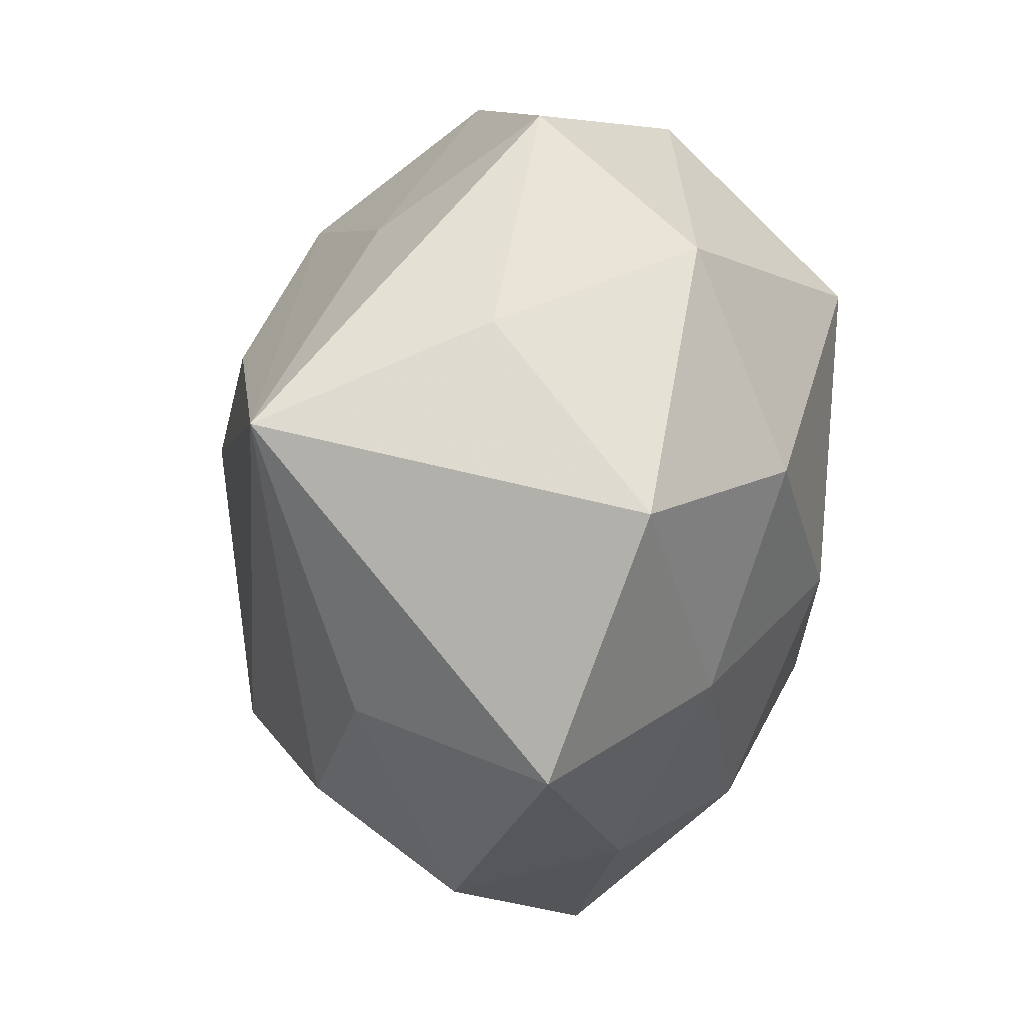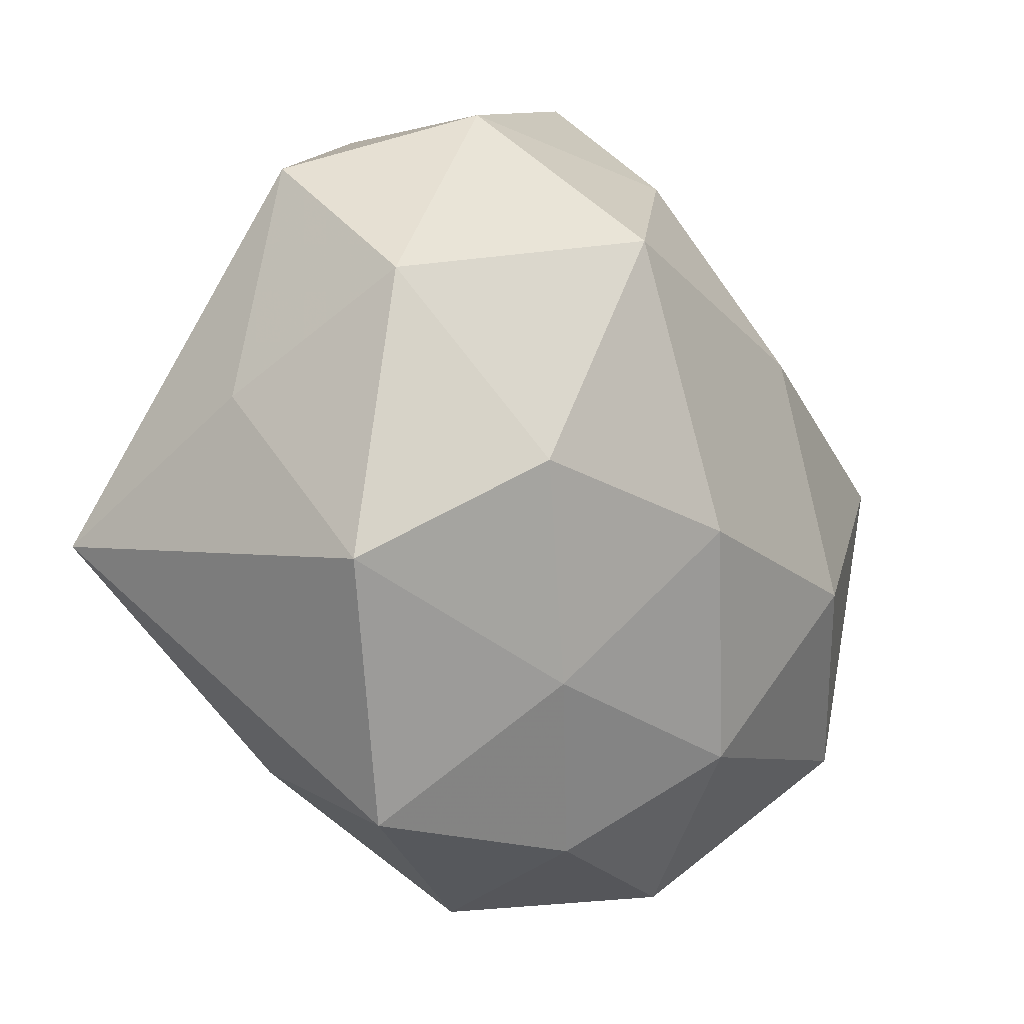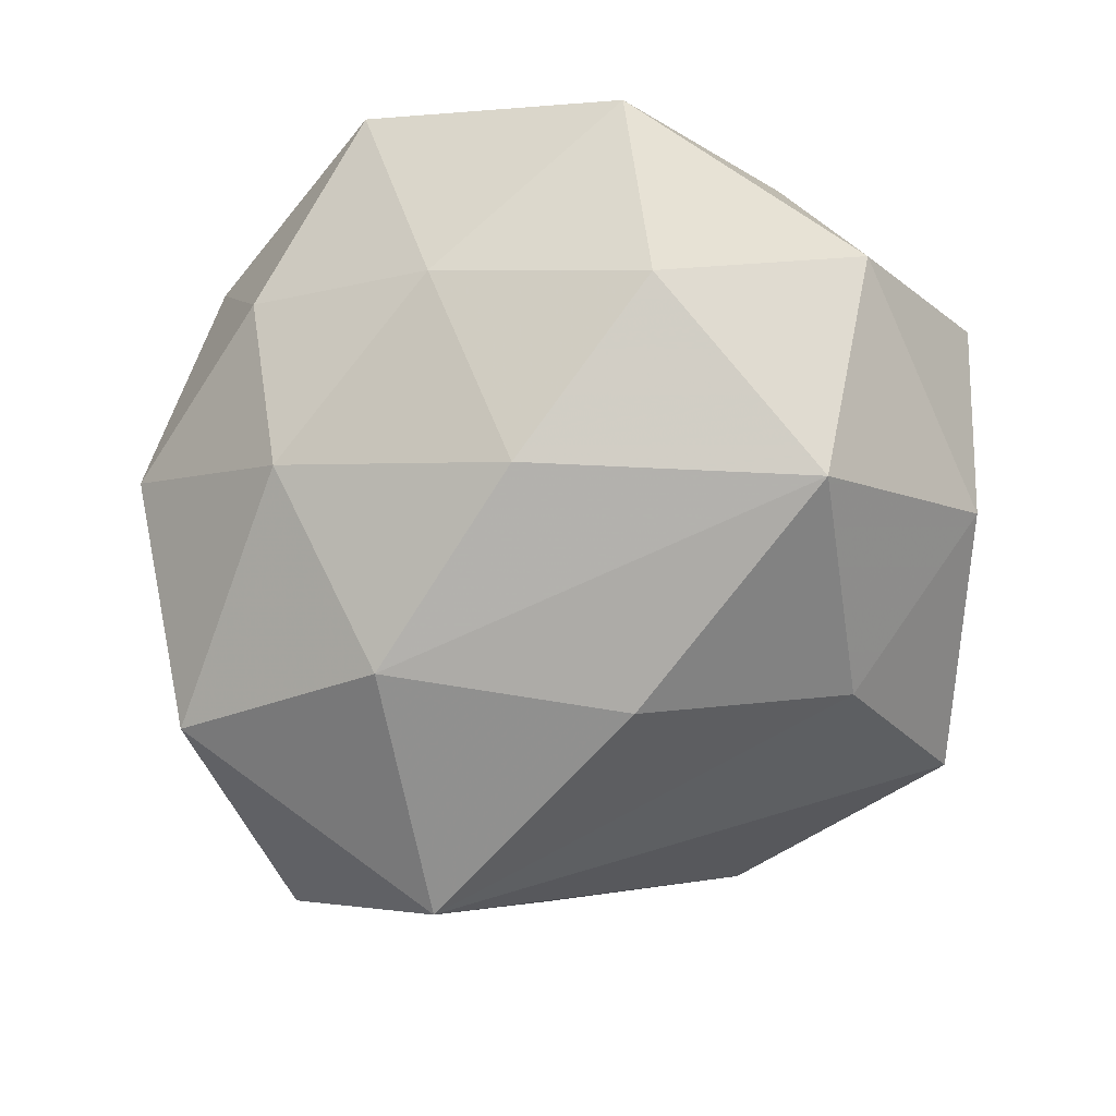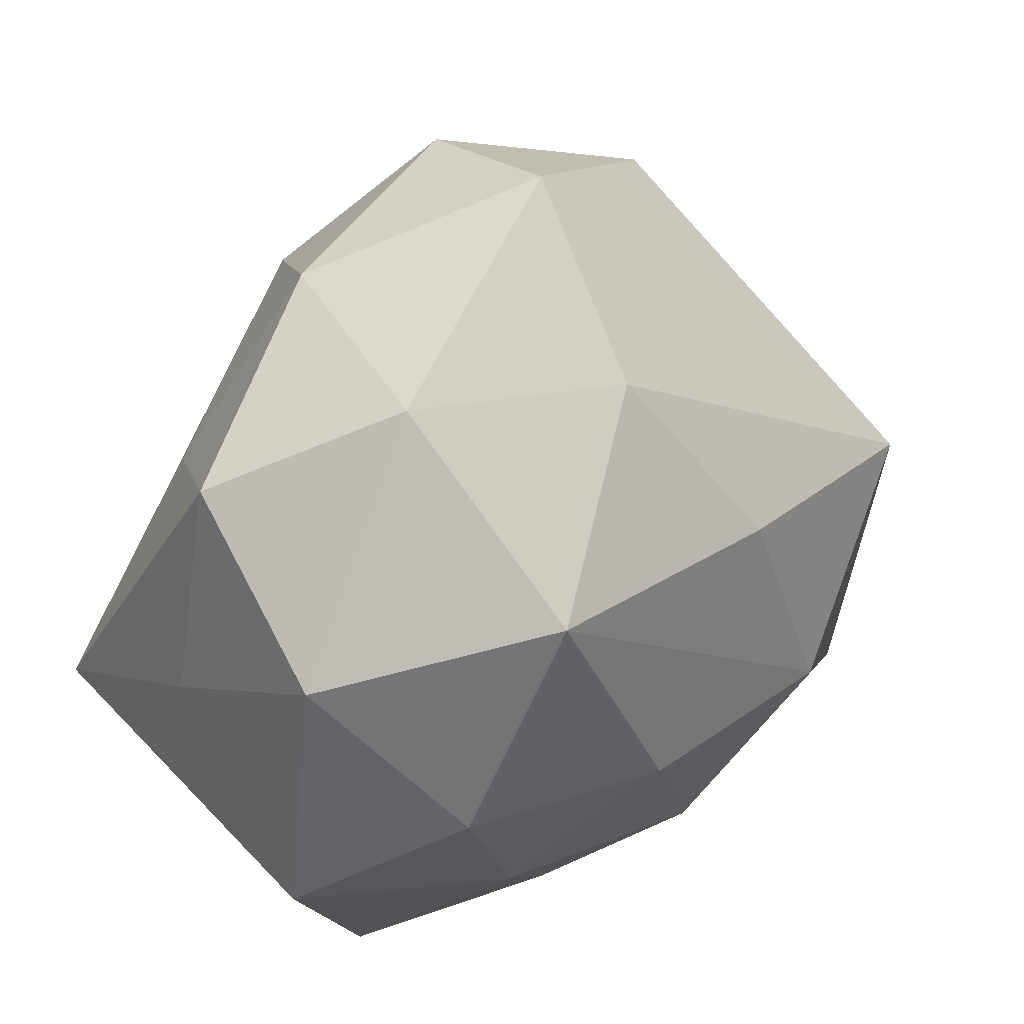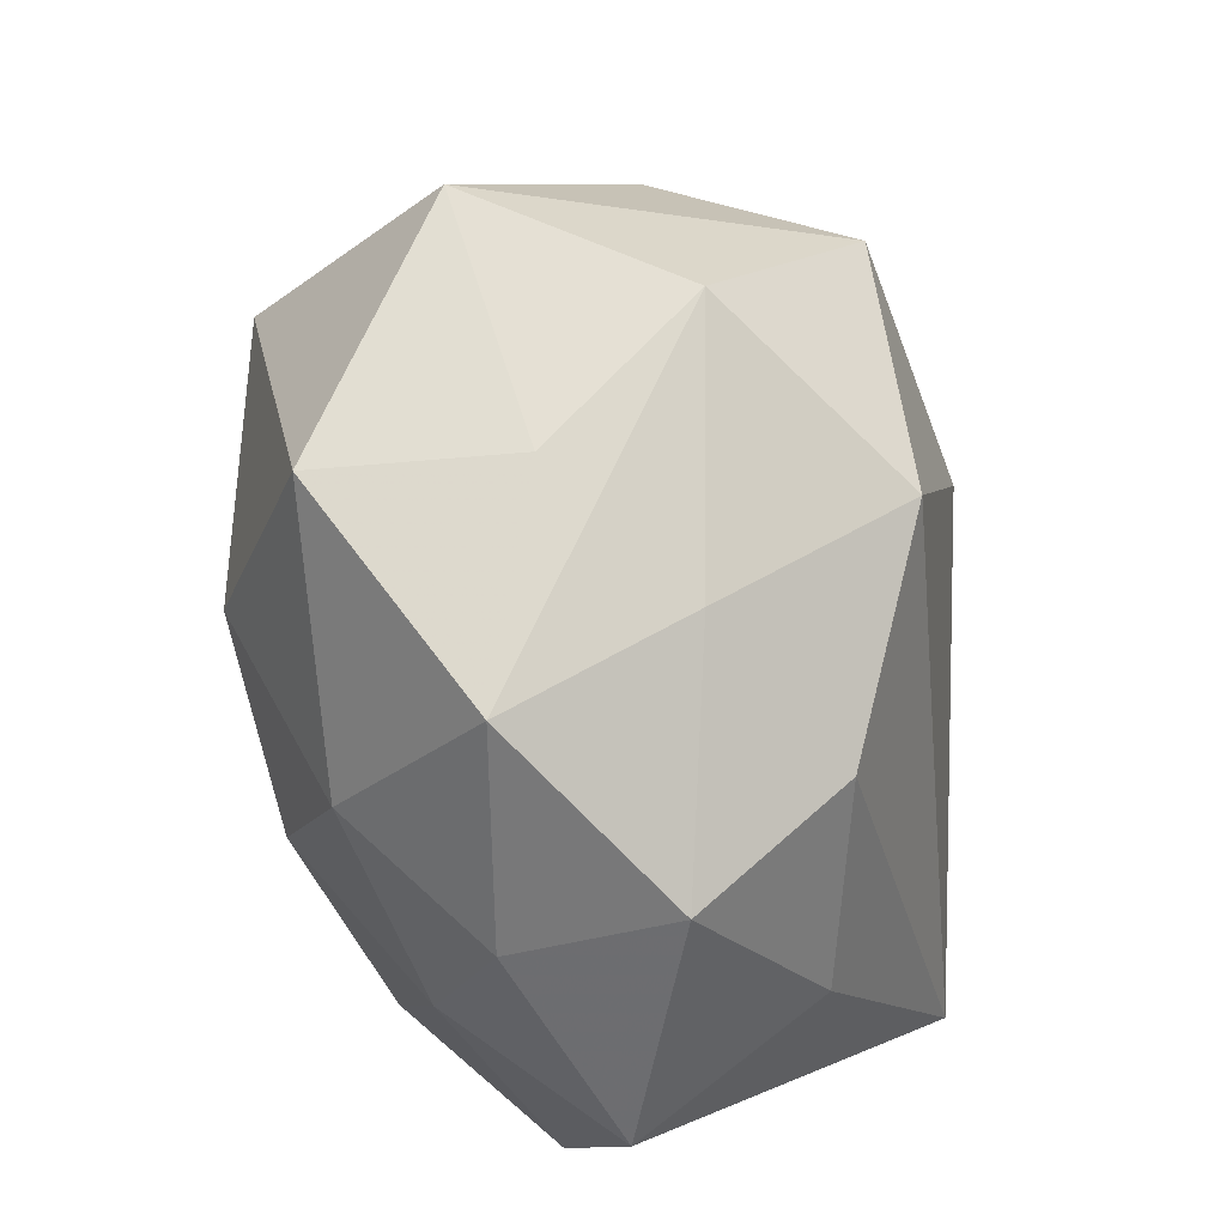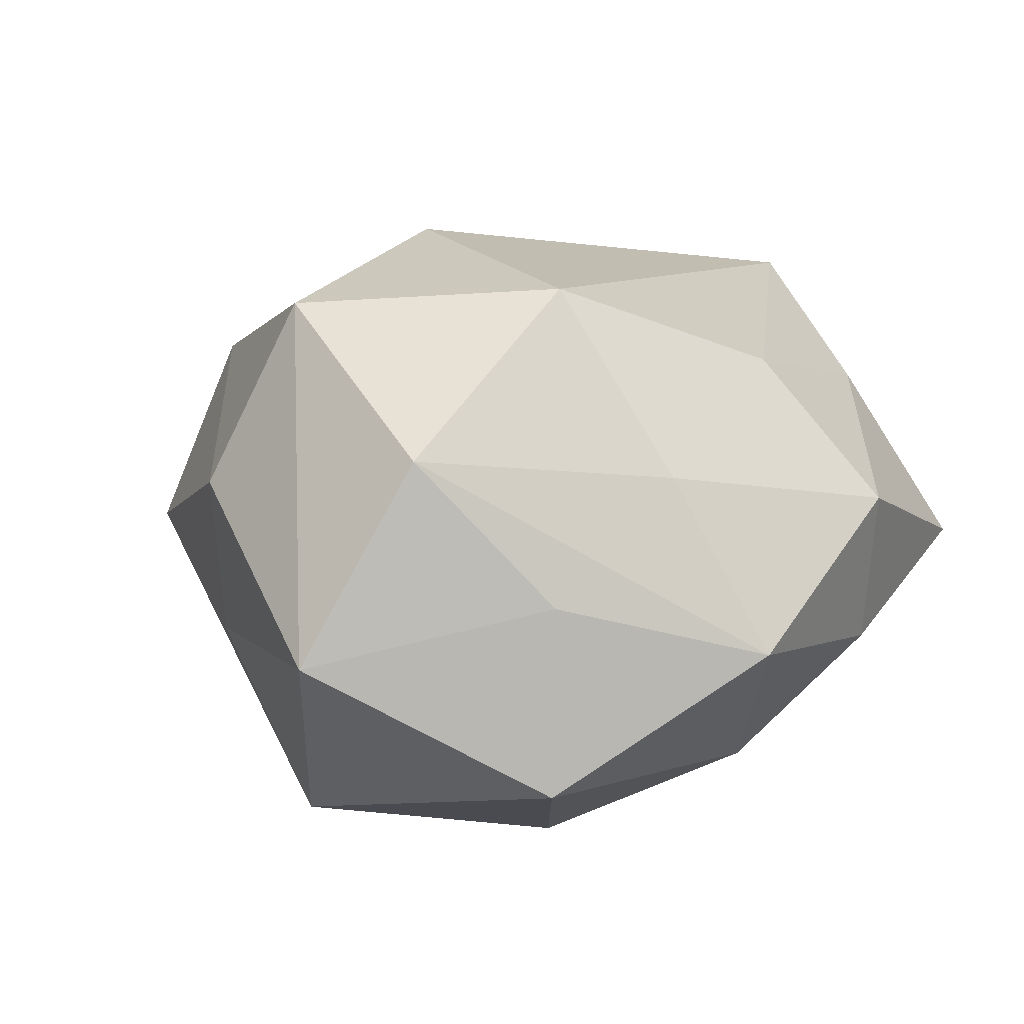
<metadata>
{"format":"obj","ext":"obj","renderer":"f3d","projection":"perspective","resolution":1024,"background":"white","views":[{"elev":-27.1,"azim":87.6,"up":"+Y"},{"elev":-22.6,"azim":122.4,"up":"+Y"},{"elev":-76.1,"azim":55.5,"up":"+Z"},{"elev":30.1,"azim":133.1,"up":"+Y"},{"elev":-58.7,"azim":-82.0,"up":"+Y"},{"elev":11.7,"azim":-58.4,"up":"+Z"}]}
</metadata>
<code>
v -0.01337 0.02201 0.01491
v 0.01268 -0.02303 0.01269
v 0.02969 -0.01564 -0.007003
v -0.00108 0.03163 0.007421
v -0.01595 0.02756 0.0002714
v -0.005399 0.007455 0.02487
v -0.02471 0.006863 0.02061
v -0.01172 -0.008307 -0.02297
v -0.02421 0.01476 -0.006381
v 0.006672 0.02123 0.01692
v 0.01752 0.009397 -0.02302
v -0.02962 -0.007358 0.01034
v 0.002295 0.03353 -0.006468
v -0.02554 -0.01682 -0.01496
v -0.03579 -0.001206 -0.004902
v 0.004845 0.02156 -0.01716
v 0.03071 0.004872 -0.01071
v 0.01596 0.02706 0.004323
v -0.01563 -0.02148 0.008251
v -0.004914 -0.02201 -0.0161
v 0.02204 0.01151 0.01181
v 0.005992 -0.008862 -0.02233
v -0.0007872 -0.03186 0.00528
v -0.01447 -0.02917 -0.004718
v 0.002152 -0.02949 -0.006804
v 0.0174 -0.03024 -0.0007237
v -0.003843 0.008255 -0.02306
v 0.02177 -0.007949 -0.01757
v 0.03031 -0.001231 0.003582
v -0.003318 -0.02284 0.01585
v -0.02542 0.005632 -0.01964
v 0.02789 -0.008376 0.02006
v 0.01234 -0.02057 -0.01283
v -0.02468 -0.01655 -0.0006266
v 0.0299 0.01648 0.0002405
v -0.01573 -0.01154 0.02193
v 0.01278 0.005724 0.02206
v -0.02802 0.01302 0.006472
v 0.01994 0.02276 -0.01026
f 29 35 32
f 31 5 13
f 13 18 39
f 39 18 35
f 13 5 4
f 4 18 13
f 10 18 4
f 10 32 21
f 21 32 35
f 21 18 10
f 35 18 21
f 15 7 38
f 37 32 10
f 32 37 6
f 6 37 10
f 9 31 15
f 5 31 9
f 15 38 9
f 9 38 5
f 15 31 14
f 17 39 35
f 17 35 29
f 39 17 11
f 1 4 5
f 5 38 1
f 1 38 7
f 7 6 1
f 10 4 1
f 1 6 10
f 15 14 34
f 34 14 24
f 36 19 30
f 36 6 7
f 30 32 36
f 32 6 36
f 24 14 20
f 2 32 30
f 2 26 32
f 30 19 23
f 23 19 24
f 23 2 30
f 26 2 23
f 29 32 3
f 32 26 3
f 3 17 29
f 19 36 12
f 24 19 12
f 12 34 24
f 15 34 12
f 12 7 15
f 12 36 7
f 22 20 8
f 8 20 14
f 8 14 31
f 31 27 8
f 8 11 22
f 8 27 11
f 33 20 22
f 33 3 26
f 24 20 25
f 25 23 24
f 26 23 25
f 25 33 26
f 20 33 25
f 11 27 16
f 13 39 16
f 39 11 16
f 16 31 13
f 16 27 31
f 28 33 22
f 3 33 28
f 22 11 28
f 28 11 17
f 17 3 28

</code>
